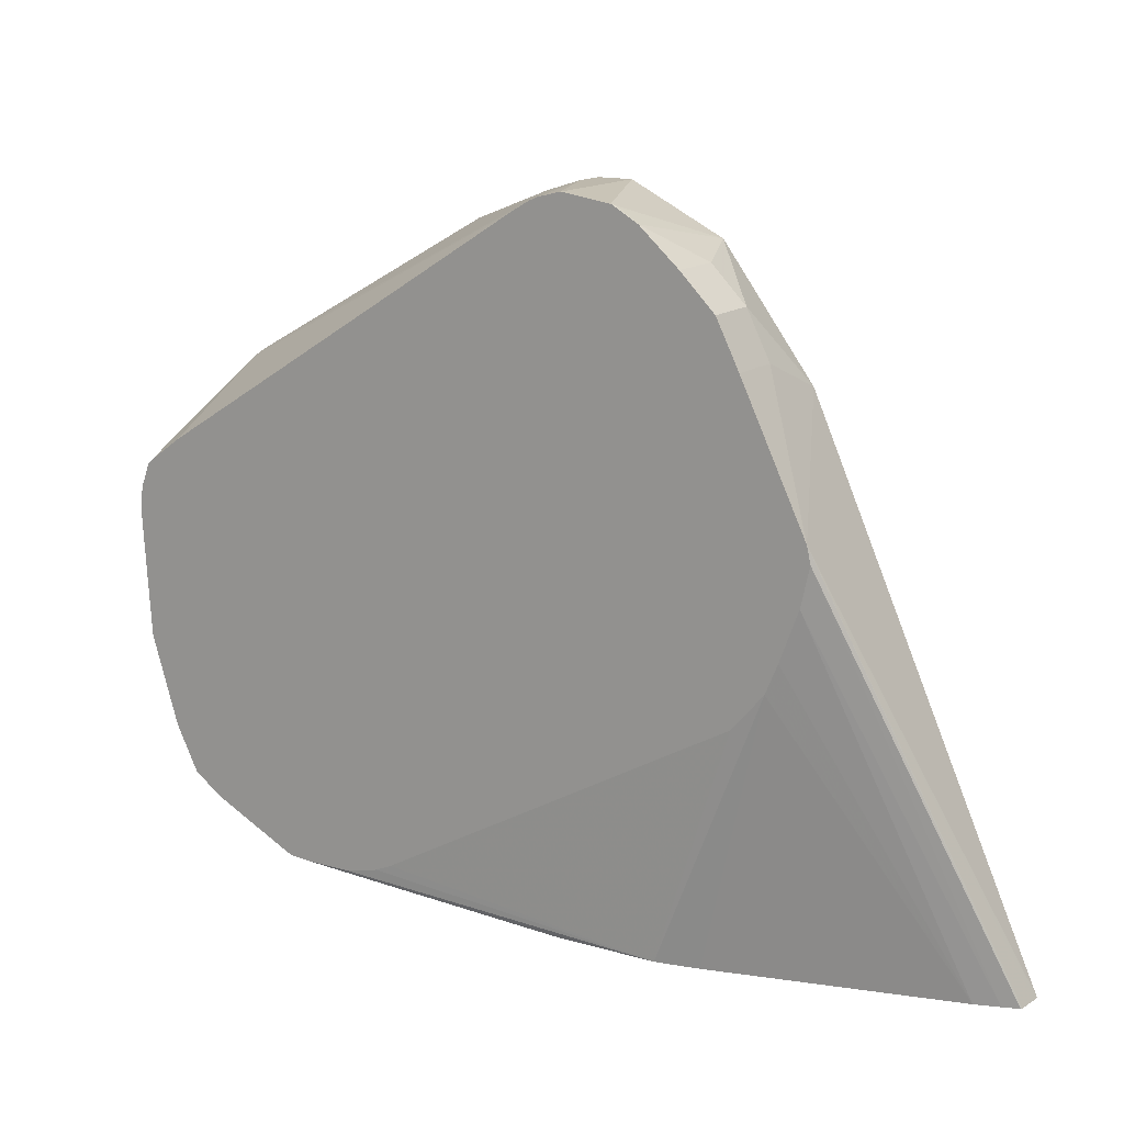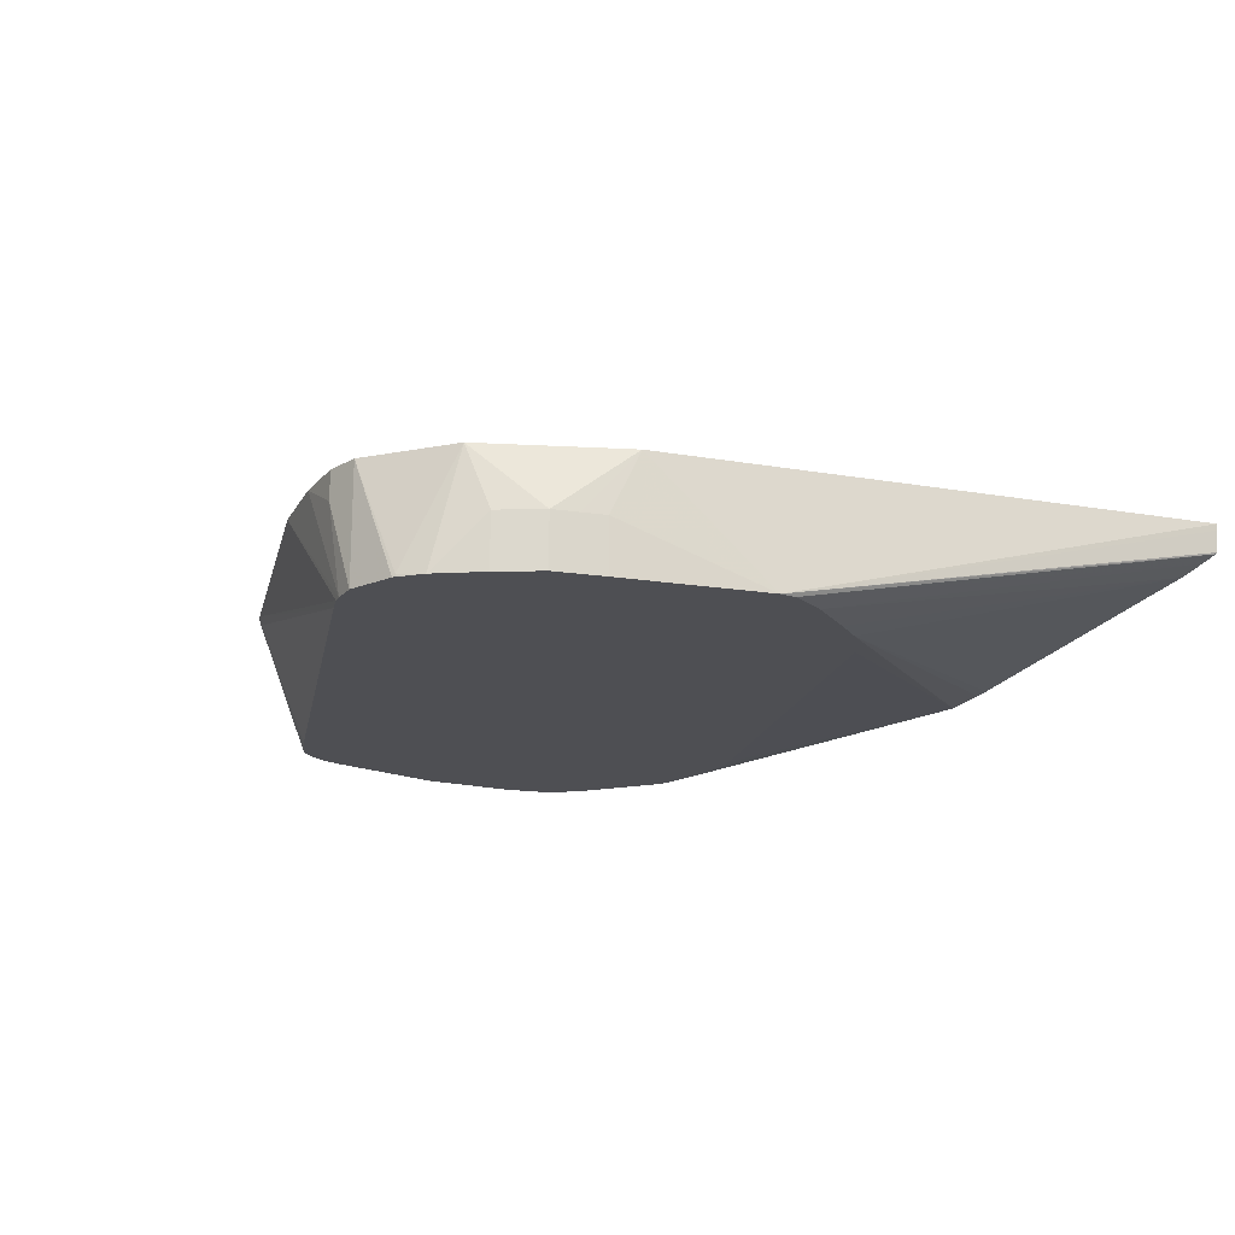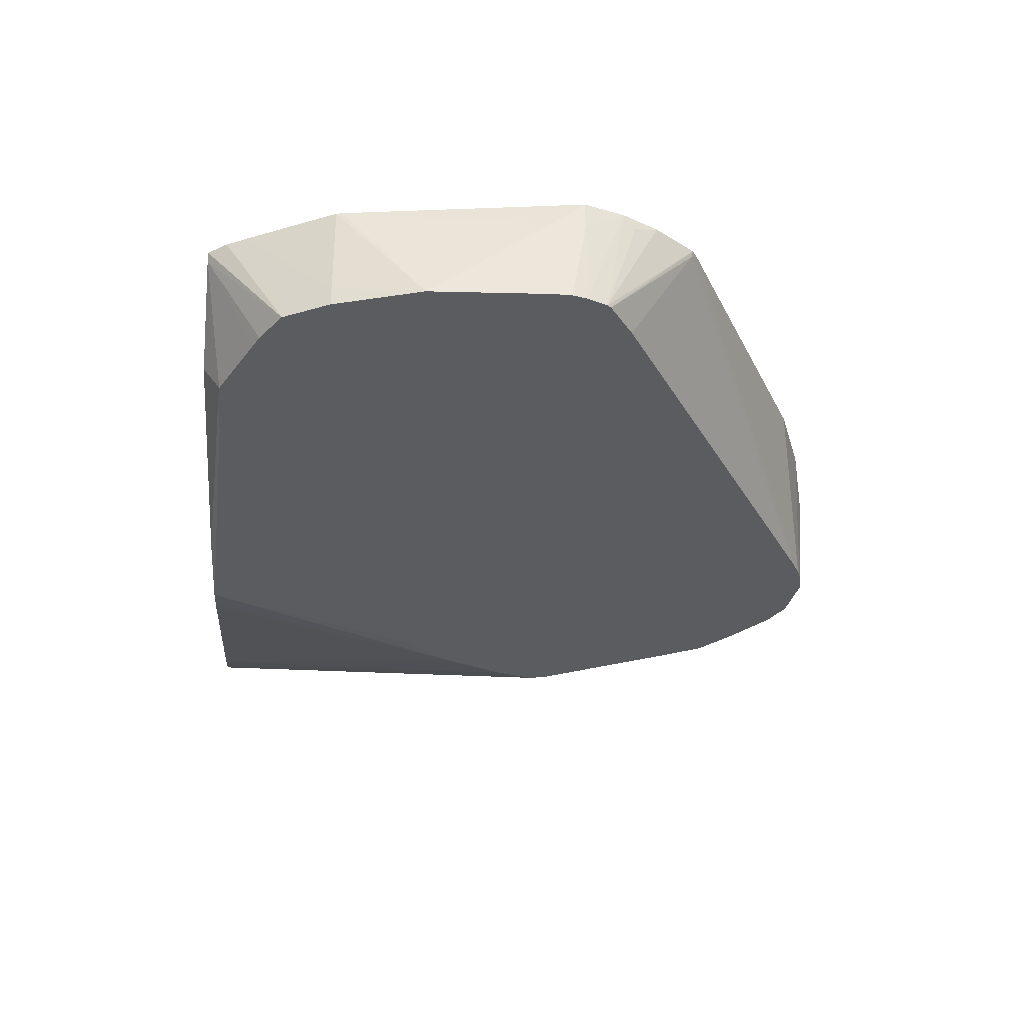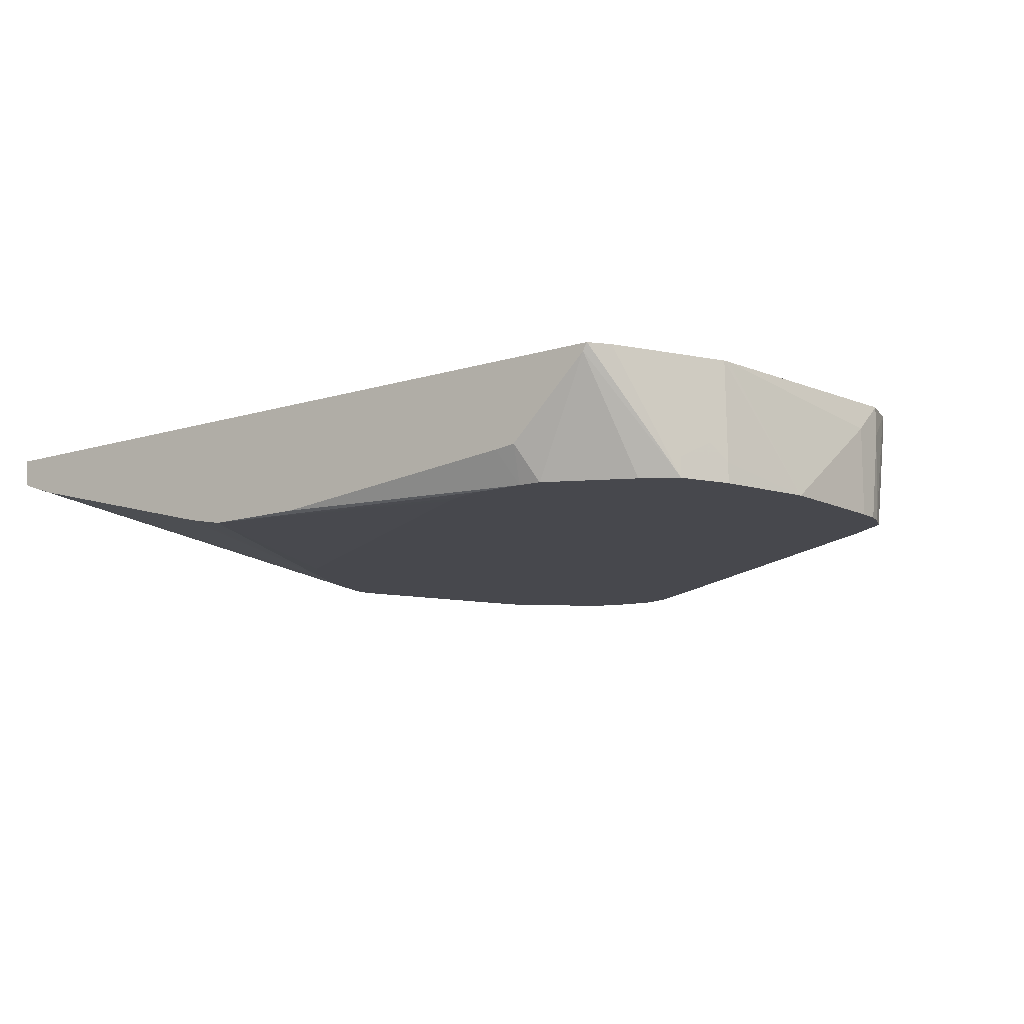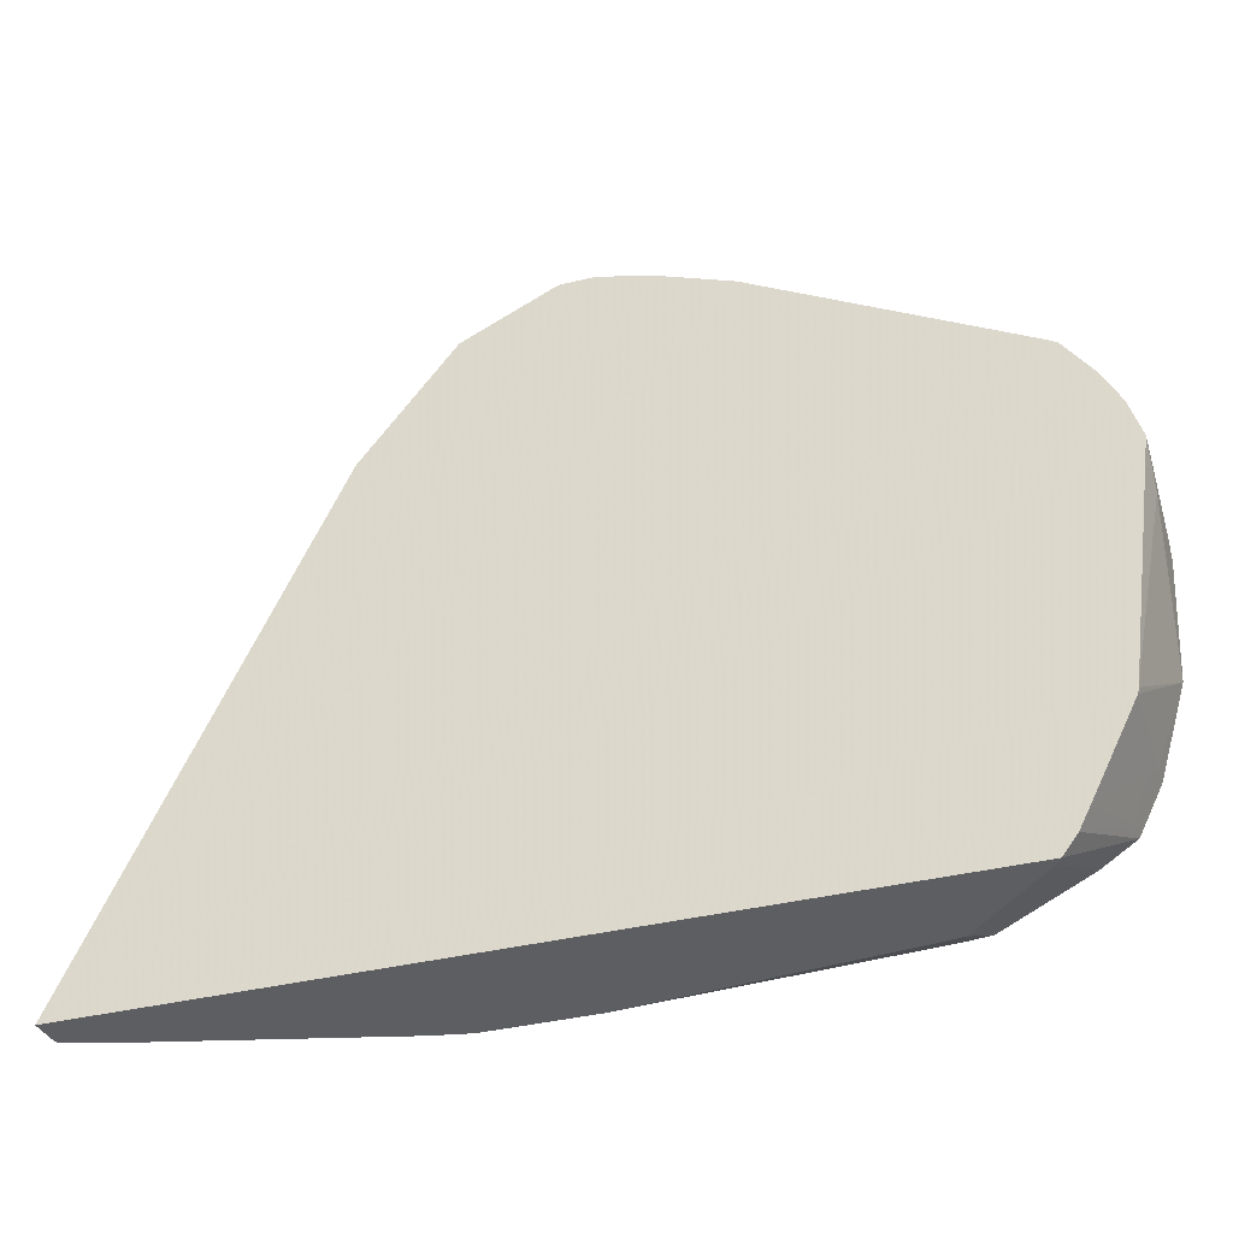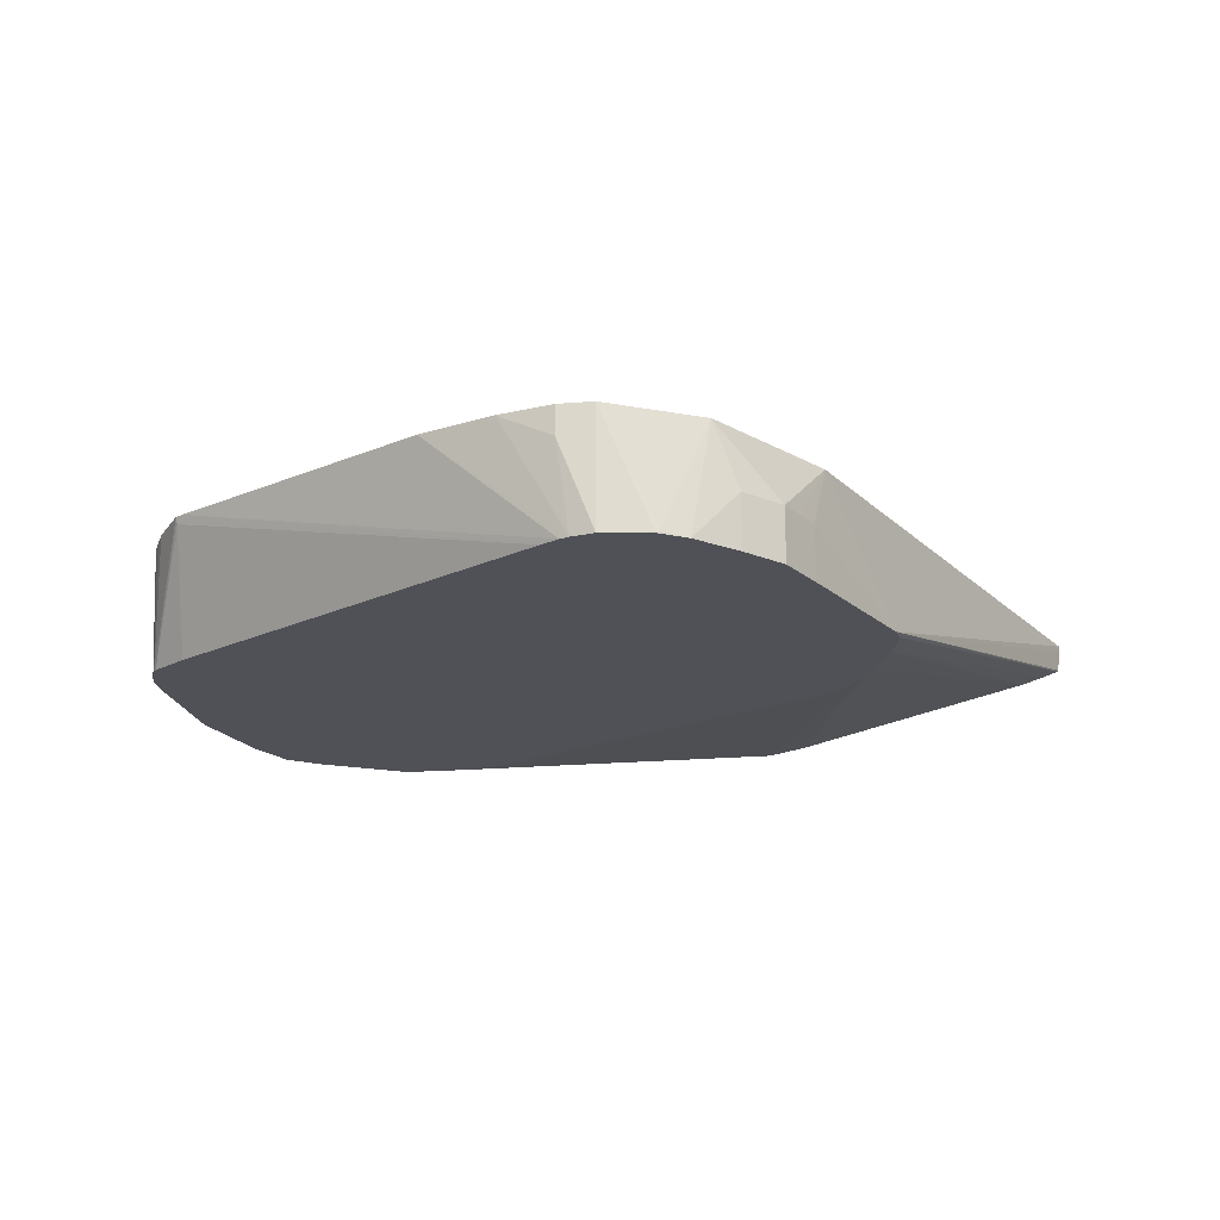
<metadata>
{"format":"obj","ext":"obj","renderer":"f3d","projection":"perspective","resolution":1024,"background":"white","views":[{"elev":14.9,"azim":32.0,"up":"+Z"},{"elev":-18.1,"azim":47.2,"up":"+Y"},{"elev":-34.7,"azim":-95.4,"up":"+Y"},{"elev":-11.7,"azim":-142.9,"up":"+Y"},{"elev":-38.5,"azim":-162.9,"up":"+Z"},{"elev":-20.3,"azim":7.9,"up":"+Y"}]}
</metadata>
<code>
v 0.3127 -0.3326 -0.1935
v 0.2029 -0.3326 0.05218
v 0.2294 -0.3893 0.0008679
v 0.3125 -0.3357 -0.1935
v -0.06553 -0.3326 -0.1935
v 0.1871 -0.3633 0.08806
v 0.1926 -0.3633 0.07704
v 0.1981 -0.3633 0.06604
v 0.1596 -0.3326 0.1101
v 0.2312 -0.3893 -0.007004
v 0.311 -0.3463 -0.1935
v 0.3114 -0.3457 -0.1935
v 0.1981 -0.3893 0.06604
v -0.0634 -0.3363 -0.1935
v -0.08805 -0.3893 -0.1541
v -0.07233 -0.3326 -0.1844
v 0.1871 -0.3893 0.08806
v 0.1706 -0.3633 0.1046
v 0.1926 -0.3893 0.07704
v 0.1156 -0.3326 0.1321
v 0.1403 -0.3881 0.128
v 0.1518 -0.3893 0.1214
v 0.227 -0.3893 -0.02558
v 0.3036 -0.349 -0.1935
v -0.06604 -0.3893 -0.1678
v -0.07237 -0.3893 -0.1646
v -0.02549 -0.3723 -0.1935
v -0.033 -0.3893 -0.1843
v -0.09123 -0.3893 -0.1478
v -0.08805 -0.3798 -0.1541
v -0.07723 -0.3326 -0.1749
v 0.1706 -0.3893 0.1046
v 0.1391 -0.3893 0.1286
v 0.09907 -0.3326 0.1321
v 0.1156 -0.3893 0.1321
v 0.1407 -0.3893 0.1277
v 0.2925 -0.3527 -0.1935
v 0.2181 -0.3893 -0.04952
v -0.01535 -0.3735 -0.1935
v -0.02252 -0.3893 -0.1851
v -0.09907 -0.3893 -0.1321
v -0.09907 -0.3798 -0.1321
v -0.09492 -0.3715 -0.1403
v -0.08197 -0.3326 -0.1654
v 0.09907 -0.3468 0.1321
v 0.07316 -0.3326 0.125
v 0.1047 -0.3893 0.1294
v 0.2123 -0.3893 -0.06367
v 0.1807 -0.3816 -0.1935
v 0.1109 -0.3857 -0.1935
v 3.812e-05 -0.3893 -0.1851
v -0.1121 -0.3893 -0.08955
v -0.09849 -0.3326 -0.1324
v 0.03777 -0.3326 0.1109
v 0.1004 -0.3893 0.1276
v 0.197 -0.3893 -0.08139
v 0.1604 -0.3857 -0.1935
v 0.1755 -0.3828 -0.1935
v 0.01651 -0.3893 -0.1811
v -0.1156 -0.3893 -0.03301
v -0.1156 -0.3468 -0.03301
v -0.09907 -0.3326 -0.1297
v -0.0849 -0.3326 0.04166
v 0.09198 -0.3893 0.1227
v 0.02448 -0.3893 -0.1775
v -0.1156 -0.3893 -0.02354
v -0.1156 -0.3326 -0.01653
v -0.08868 -0.3326 0.03914
v -0.08805 -0.3358 0.03851
v -0.09207 -0.3893 0.006987
v -0.1156 -0.3468 -0.01653
v -0.114 -0.3893 -0.01653
v -0.1103 -0.3326 0.002334
v -0.102 -0.3326 0.01945
v -0.1102 -0.3893 -0.006781
v -0.1088 -0.3893 -0.00506
v -0.1073 -0.3385 0.00823
f 21 36 22
f 23 37 24
f 29 41 42
f 23 38 37
f 27 39 40
f 27 40 28
f 29 42 30
f 7 19 13
f 30 43 31
f 31 43 44
f 34 46 45
f 35 45 47
f 37 38 48
f 21 33 36
f 37 48 49
f 30 42 43
f 20 35 33
f 7 13 8
f 20 34 45
f 39 50 40
f 9 20 21
f 9 21 22
f 9 22 18
f 10 23 24
f 10 24 11
f 14 25 26
f 14 26 15
f 14 27 28
f 14 28 25
f 15 29 30
f 15 30 16
f 16 30 31
f 18 22 32
f 20 33 21
f 20 45 35
f 40 50 57
f 73 77 74
f 41 52 42
f 61 67 62
f 63 68 69
f 63 69 64
f 64 69 70
f 66 72 71
f 67 71 73
f 68 74 75
f 68 75 76
f 68 76 69
f 69 76 70
f 71 72 73
f 72 75 73
f 73 75 77
f 74 77 75
f 6 32 17
f 60 67 61
f 60 71 67
f 60 66 71
f 57 65 59
f 42 53 43
f 42 52 53
f 43 53 44
f 45 46 47
f 46 54 47
f 47 54 55
f 48 56 57
f 40 57 51
f 48 57 58
f 51 57 59
f 52 60 61
f 52 61 62
f 52 62 53
f 54 63 55
f 55 63 64
f 56 65 57
f 48 58 49
f 6 18 32
f 3 35 47
f 6 19 7
f 1 62 67
f 1 67 73
f 1 73 74
f 1 74 68
f 1 68 63
f 1 63 54
f 1 54 46
f 1 46 34
f 1 34 20
f 1 20 9
f 1 9 2
f 2 6 7
f 2 7 8
f 2 8 3
f 2 9 6
f 1 53 62
f 3 10 11
f 1 44 53
f 1 5 16
f 6 9 18
f 1 2 3
f 1 3 4
f 1 4 12
f 1 12 11
f 1 11 24
f 1 24 37
f 1 37 49
f 1 49 58
f 1 58 57
f 1 57 50
f 1 50 39
f 1 39 27
f 1 27 14
f 1 14 5
f 1 16 31
f 3 11 12
f 1 31 44
f 3 8 13
f 3 15 26
f 3 26 25
f 3 25 28
f 3 28 40
f 3 40 51
f 3 59 65
f 3 65 56
f 3 56 48
f 3 48 38
f 3 38 23
f 3 23 10
f 5 14 15
f 5 15 16
f 3 12 4
f 6 17 19
f 3 29 15
f 3 41 29
f 3 51 59
f 3 33 35
f 3 52 41
f 3 17 32
f 3 32 22
f 3 22 36
f 3 36 33
f 3 13 19
f 3 47 55
f 3 55 64
f 3 64 70
f 3 70 76
f 3 76 75
f 3 75 72
f 3 72 66
f 3 66 60
f 3 60 52
f 3 19 17

</code>
